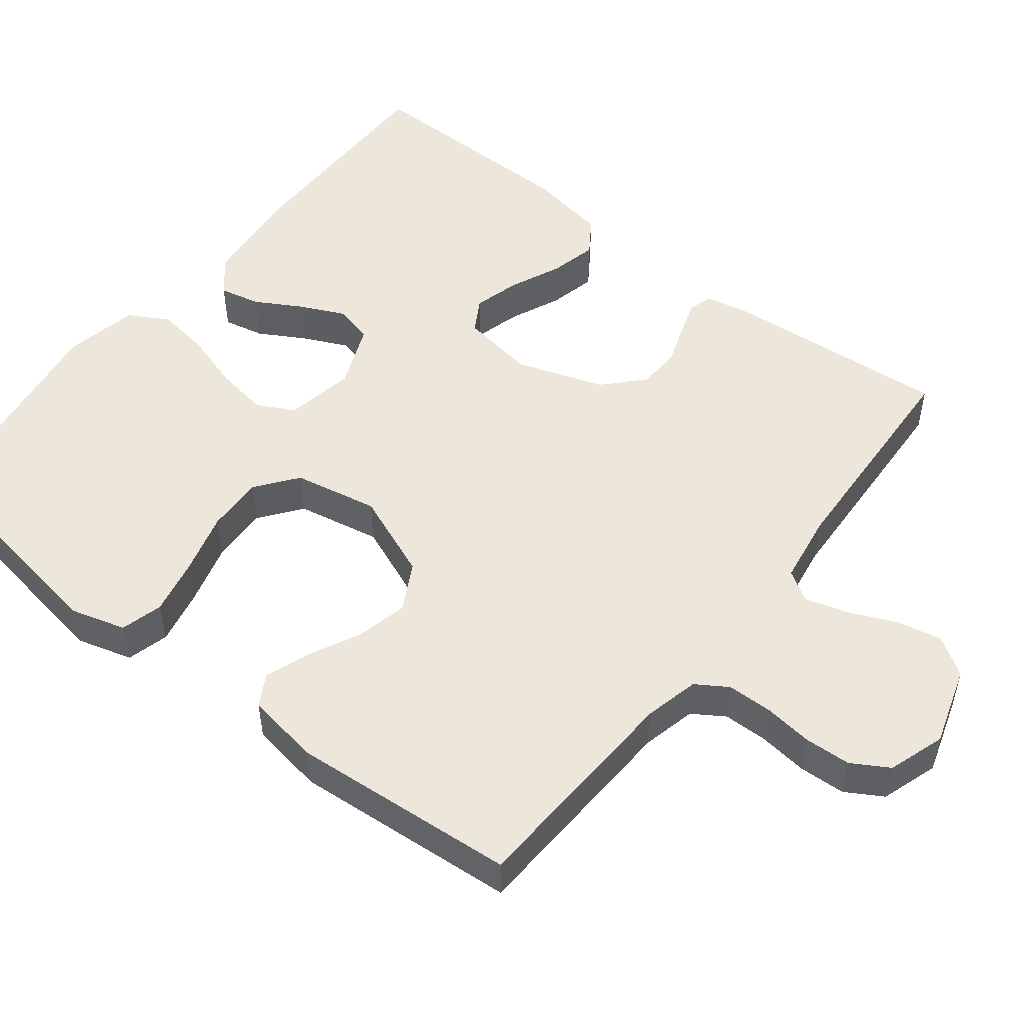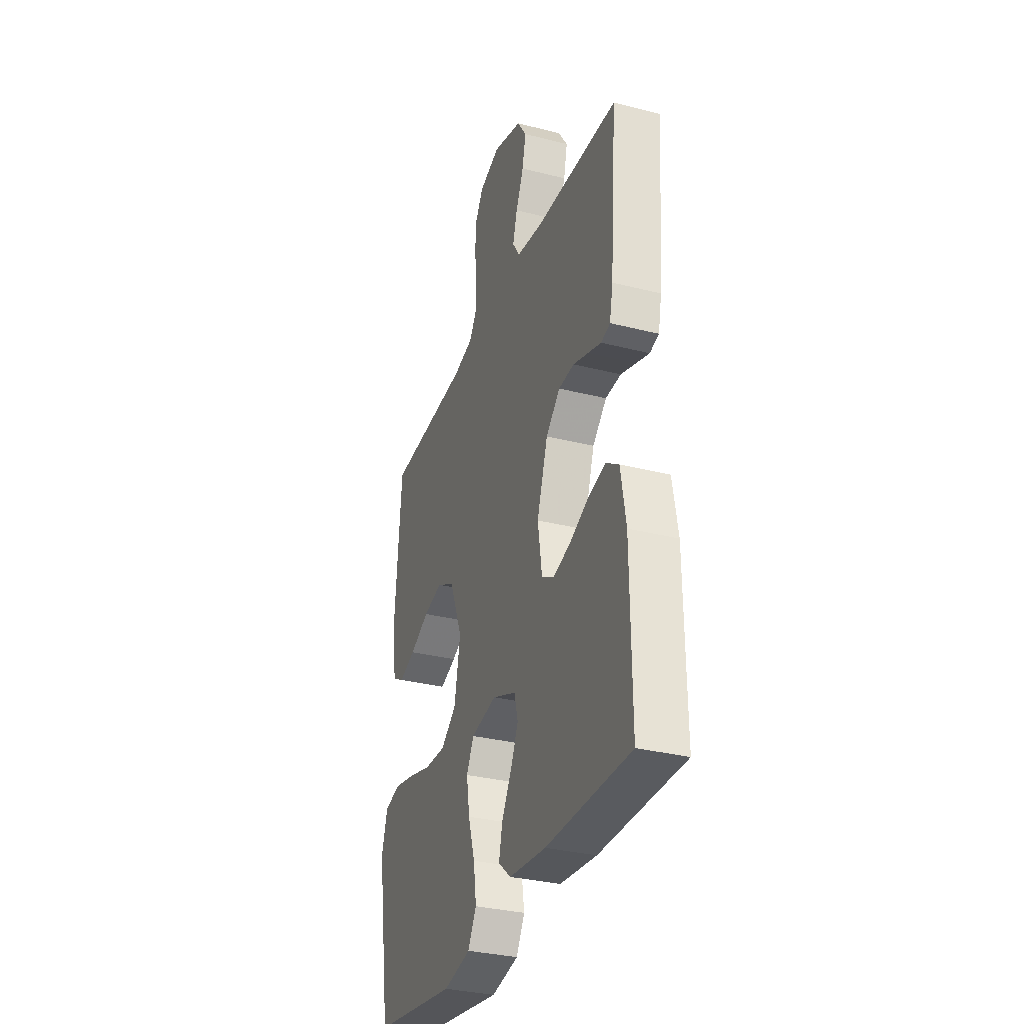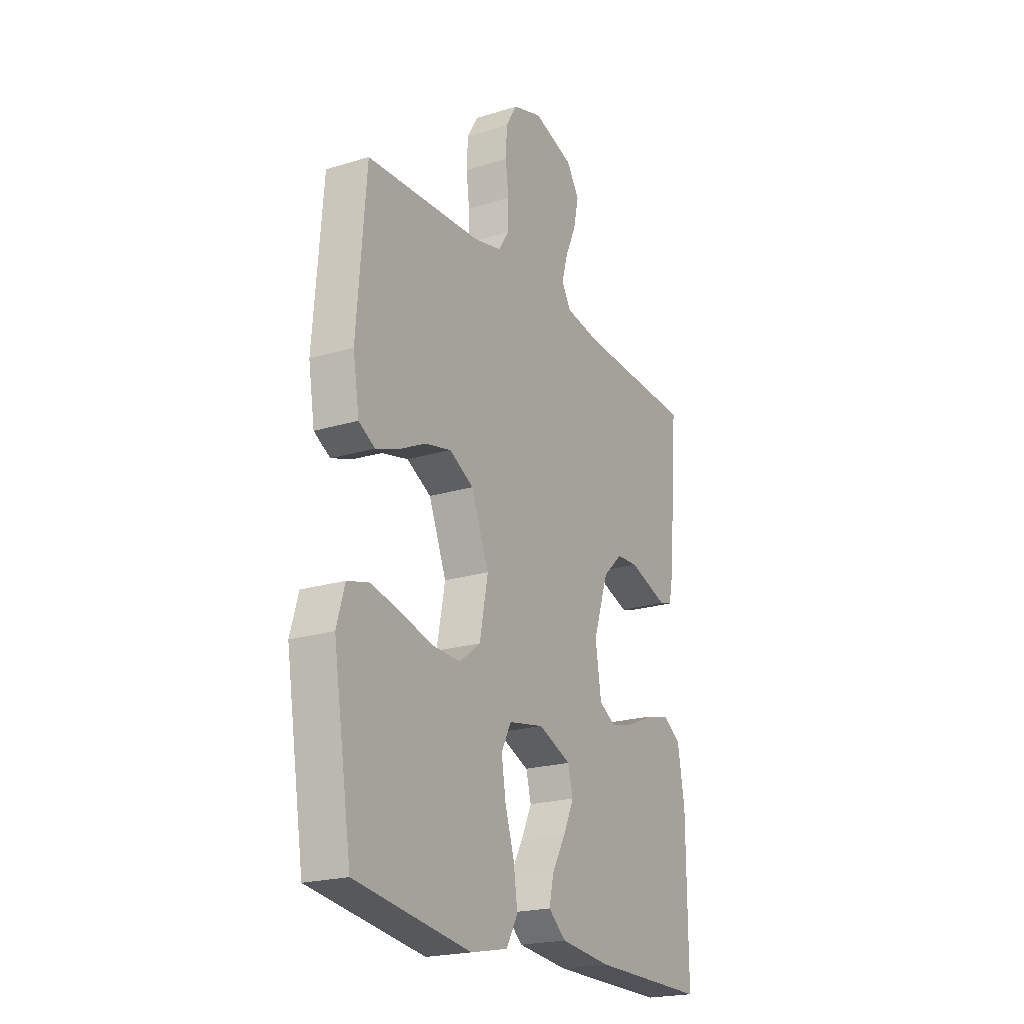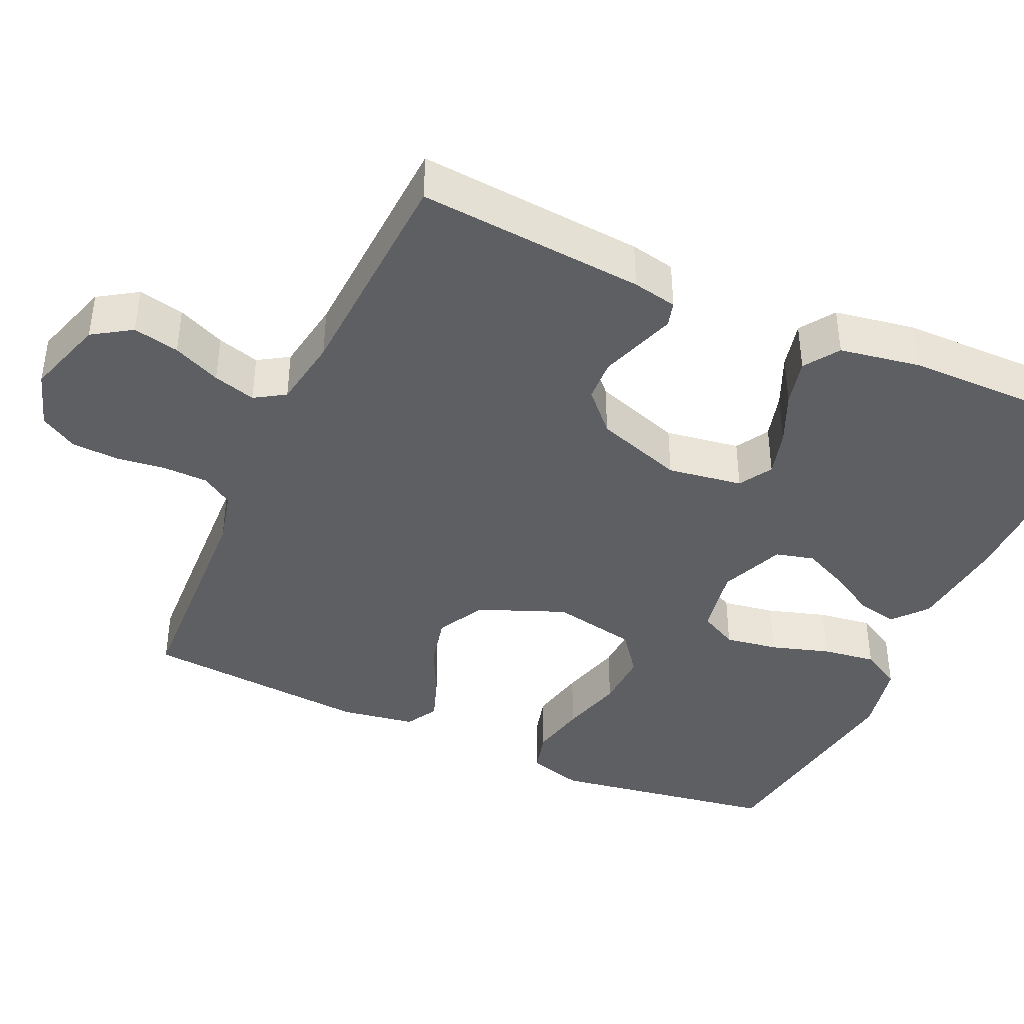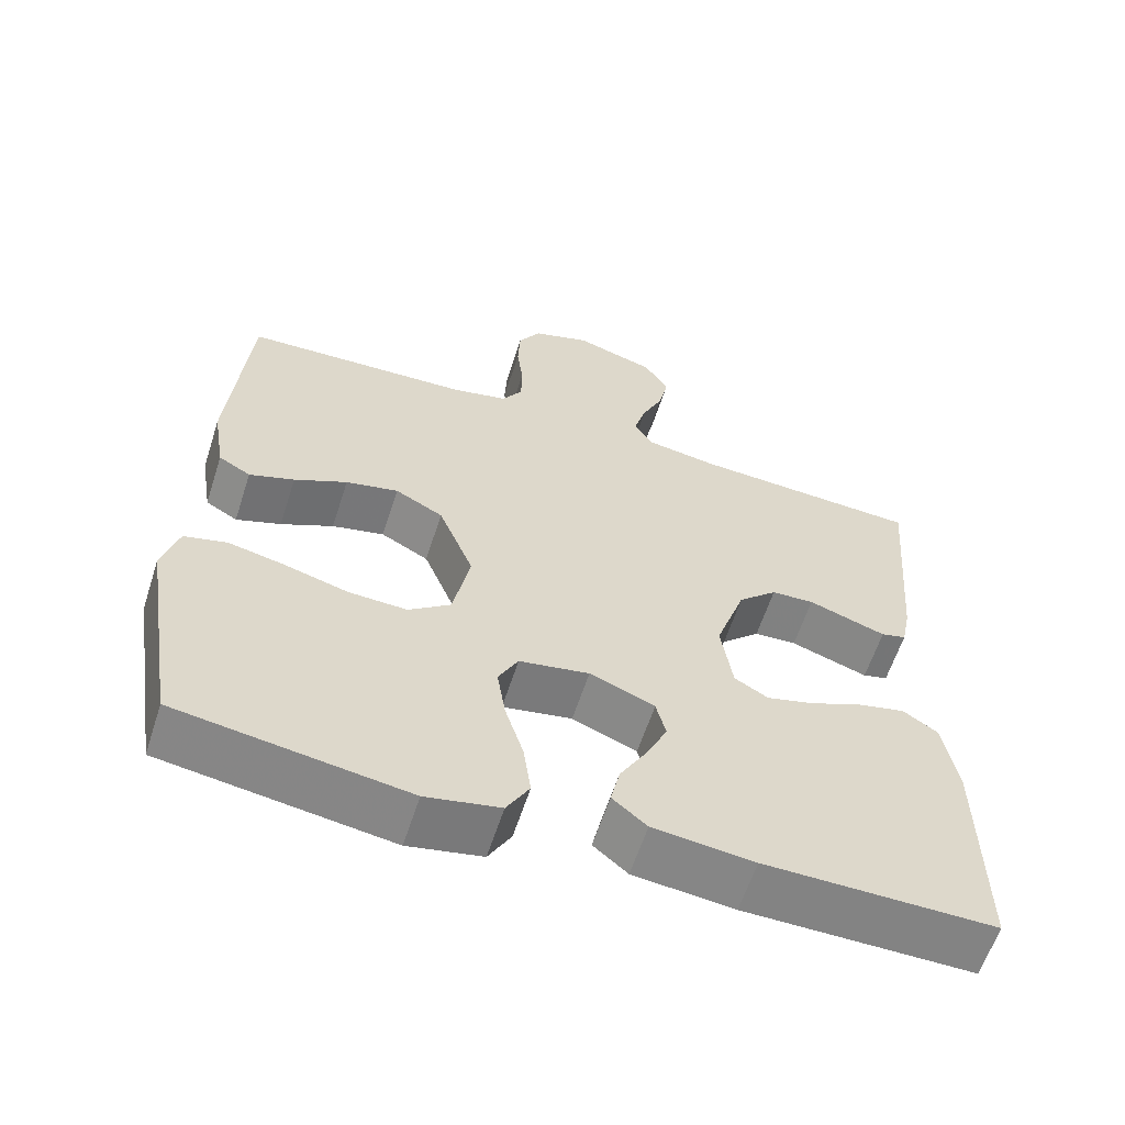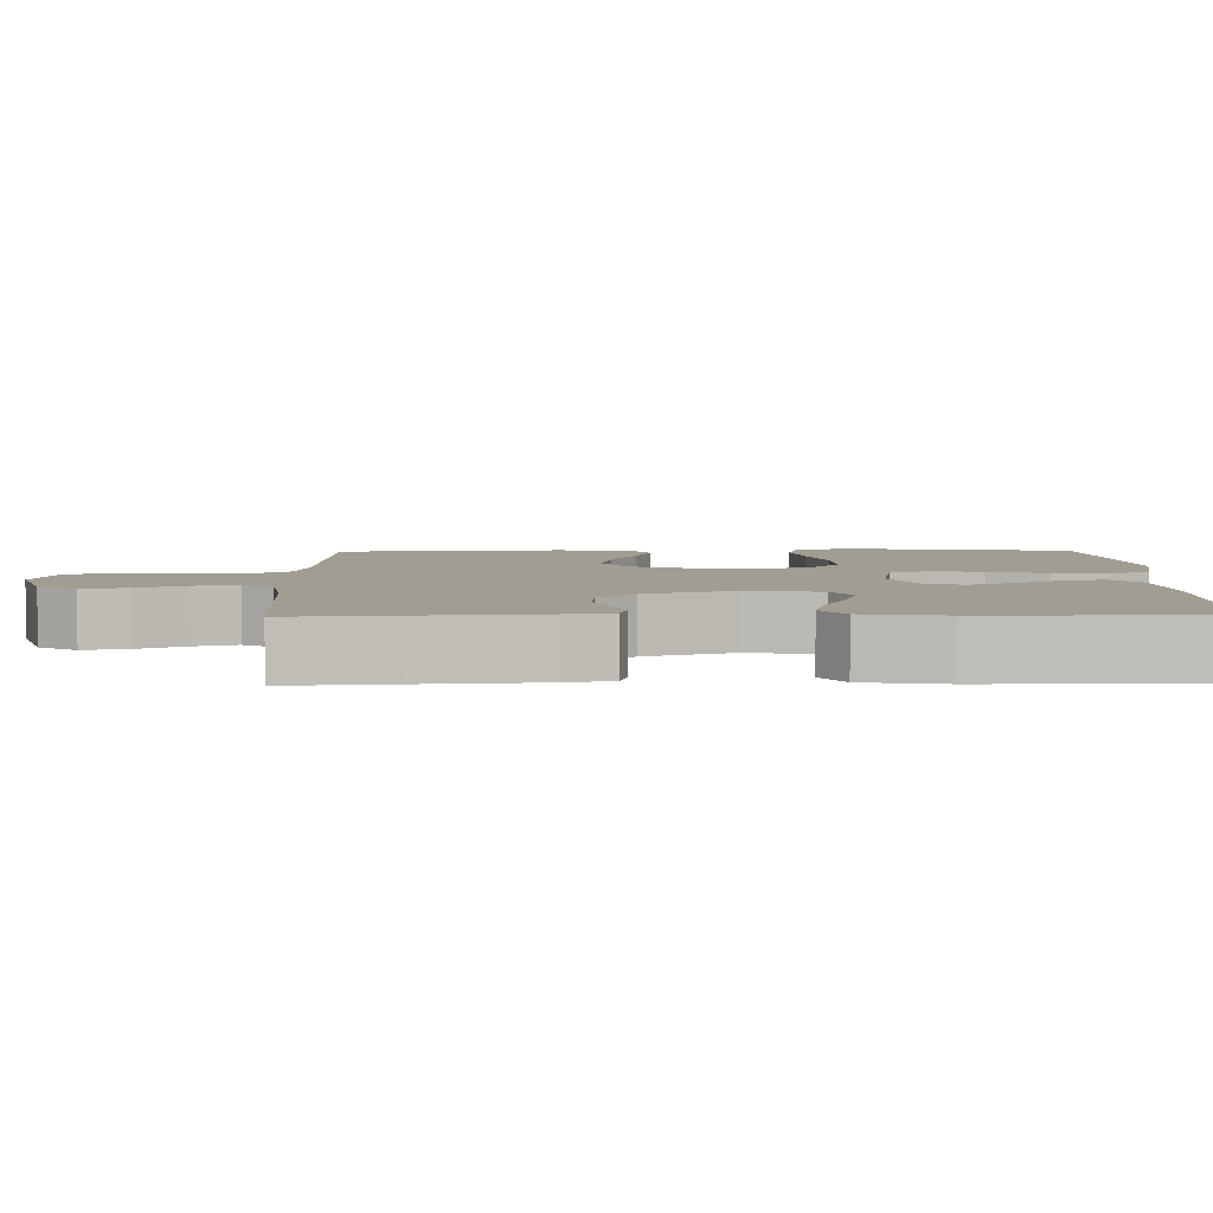
<metadata>
{"format":"obj","ext":"obj","renderer":"f3d","projection":"perspective","resolution":1024,"background":"white","views":[{"elev":51.3,"azim":-51.9,"up":"+Y"},{"elev":-32.5,"azim":70.5,"up":"+Z"},{"elev":-21.3,"azim":-61.4,"up":"+Z"},{"elev":-40.9,"azim":65.6,"up":"+Y"},{"elev":-61.0,"azim":-17.9,"up":"+Z"},{"elev":4.9,"azim":88.9,"up":"+Y"}]}
</metadata>
<code>
v -0.5 0.07 -0.5
v -0.548 0.07 -0.2
v -0.527 0.07 -0.127
v -0.471 0.07 -0.112
v -0.396 0.07 -0.128
v -0.313 0.07 -0.151
v -0.237 0.07 -0.154
v -0.182 0.07 -0.112
v -0.16 0.07 0
v -0.206 0.07 0.114
v -0.269 0.07 0.148
v -0.338 0.07 0.132
v -0.407 0.07 0.098
v -0.466 0.07 0.077
v -0.508 0.07 0.101
v -0.524 0.07 0.2
v -0.5 0.07 0.5
v -0.2 0.07 0.514
v -0.128 0.07 0.531
v -0.101 0.07 0.573
v -0.1 0.07 0.633
v -0.108 0.07 0.698
v -0.105 0.07 0.76
v -0.076 0.07 0.809
v 0 0.07 0.834
v 0.105 0.07 0.801
v 0.138 0.07 0.75
v 0.125 0.07 0.689
v 0.097 0.07 0.626
v 0.081 0.07 0.57
v 0.106 0.07 0.53
v 0.2 0.07 0.515
v 0.5 0.07 0.5
v 0.475 0.07 0.2
v 0.463 0.07 0.141
v 0.43 0.07 0.132
v 0.383 0.07 0.148
v 0.328 0.07 0.167
v 0.272 0.07 0.164
v 0.221 0.07 0.116
v 0.182 0.07 0
v 0.197 0.07 -0.099
v 0.241 0.07 -0.125
v 0.303 0.07 -0.108
v 0.371 0.07 -0.078
v 0.434 0.07 -0.063
v 0.48 0.07 -0.094
v 0.498 0.07 -0.2
v 0.5 0.07 -0.5
v 0.2 0.07 -0.499
v 0.068 0.07 -0.485
v 0.023 0.07 -0.447
v 0.035 0.07 -0.393
v 0.07 0.07 -0.332
v 0.098 0.07 -0.272
v 0.085 0.07 -0.221
v 0 0.07 -0.186
v -0.092 0.07 -0.203
v -0.118 0.07 -0.253
v -0.107 0.07 -0.323
v -0.083 0.07 -0.4
v -0.073 0.07 -0.471
v -0.103 0.07 -0.524
v -0.2 0.07 -0.544
v -0.5 0 -0.5
v -0.548 0 -0.2
v -0.527 0 -0.127
v -0.471 0 -0.112
v -0.396 0 -0.128
v -0.313 0 -0.151
v -0.237 0 -0.154
v -0.182 0 -0.112
v -0.16 0 0
v -0.206 0 0.114
v -0.269 0 0.148
v -0.338 0 0.132
v -0.407 0 0.098
v -0.466 0 0.077
v -0.508 0 0.101
v -0.524 0 0.2
v -0.5 0 0.5
v -0.2 0 0.514
v -0.128 0 0.531
v -0.101 0 0.573
v -0.1 0 0.633
v -0.108 0 0.698
v -0.105 0 0.76
v -0.076 0 0.809
v 0 0 0.834
v 0.105 0 0.801
v 0.138 0 0.75
v 0.125 0 0.689
v 0.097 0 0.626
v 0.081 0 0.57
v 0.106 0 0.53
v 0.2 0 0.515
v 0.5 0 0.5
v 0.475 0 0.2
v 0.463 0 0.141
v 0.43 0 0.132
v 0.383 0 0.148
v 0.328 0 0.167
v 0.272 0 0.164
v 0.221 0 0.116
v 0.182 0 0
v 0.197 0 -0.099
v 0.241 0 -0.125
v 0.303 0 -0.108
v 0.371 0 -0.078
v 0.434 0 -0.063
v 0.48 0 -0.094
v 0.498 0 -0.2
v 0.5 0 -0.5
v 0.2 0 -0.499
v 0.068 0 -0.485
v 0.023 0 -0.447
v 0.035 0 -0.393
v 0.07 0 -0.332
v 0.098 0 -0.272
v 0.085 0 -0.221
v 0 0 -0.186
v -0.092 0 -0.203
v -0.118 0 -0.253
v -0.107 0 -0.323
v -0.083 0 -0.4
v -0.073 0 -0.471
v -0.103 0 -0.524
v -0.2 0 -0.544
f 60 61 62 63
f 59 60 63 64
f 51 52 53 54
f 51 54 55
f 50 51 55
f 49 50 55 56
f 47 48 49 56
f 44 45 46 47
f 43 44 47 56
f 35 36 37 38
f 33 34 35 38
f 32 33 38 39
f 31 32 39 40
f 26 27 28 29
f 26 29 30
f 25 26 30
f 24 25 30
f 21 22 23 24
f 20 21 24 30
f 19 20 30 31
f 15 16 17 18
f 12 13 14 15
f 11 12 15 18
f 10 11 18 19
f 3 4 5 6
f 1 2 3 6
f 59 64 1 6
f 58 59 6 7
f 57 58 7 8
f 42 43 56 57
f 41 42 57 8
f 40 41 8 9
f 19 31 40
f 9 10 19 40
f 127 126 125 124
f 128 127 124 123
f 118 117 116 115
f 119 118 115
f 119 115 114
f 120 119 114 113
f 120 113 112 111
f 111 110 109 108
f 120 111 108 107
f 102 101 100 99
f 102 99 98 97
f 103 102 97 96
f 104 103 96 95
f 93 92 91 90
f 94 93 90
f 94 90 89
f 94 89 88
f 88 87 86 85
f 94 88 85 84
f 95 94 84 83
f 82 81 80 79
f 79 78 77 76
f 82 79 76 75
f 83 82 75 74
f 70 69 68 67
f 70 67 66 65
f 70 65 128 123
f 71 70 123 122
f 72 71 122 121
f 121 120 107 106
f 72 121 106 105
f 73 72 105 104
f 104 95 83
f 104 83 74 73
f 1 65 66 2
f 2 66 67 3
f 3 67 68 4
f 4 68 69 5
f 5 69 70 6
f 6 70 71 7
f 7 71 72 8
f 8 72 73 9
f 9 73 74 10
f 10 74 75 11
f 11 75 76 12
f 12 76 77 13
f 13 77 78 14
f 14 78 79 15
f 15 79 80 16
f 16 80 81 17
f 17 81 82 18
f 18 82 83 19
f 19 83 84 20
f 20 84 85 21
f 21 85 86 22
f 22 86 87 23
f 23 87 88 24
f 24 88 89 25
f 25 89 90 26
f 26 90 91 27
f 27 91 92 28
f 28 92 93 29
f 29 93 94 30
f 30 94 95 31
f 31 95 96 32
f 32 96 97 33
f 33 97 98 34
f 34 98 99 35
f 35 99 100 36
f 36 100 101 37
f 37 101 102 38
f 38 102 103 39
f 39 103 104 40
f 40 104 105 41
f 41 105 106 42
f 42 106 107 43
f 43 107 108 44
f 44 108 109 45
f 45 109 110 46
f 46 110 111 47
f 47 111 112 48
f 48 112 113 49
f 49 113 114 50
f 50 114 115 51
f 51 115 116 52
f 52 116 117 53
f 53 117 118 54
f 54 118 119 55
f 55 119 120 56
f 56 120 121 57
f 57 121 122 58
f 58 122 123 59
f 59 123 124 60
f 60 124 125 61
f 61 125 126 62
f 62 126 127 63
f 63 127 128 64
f 64 128 65 1

</code>
